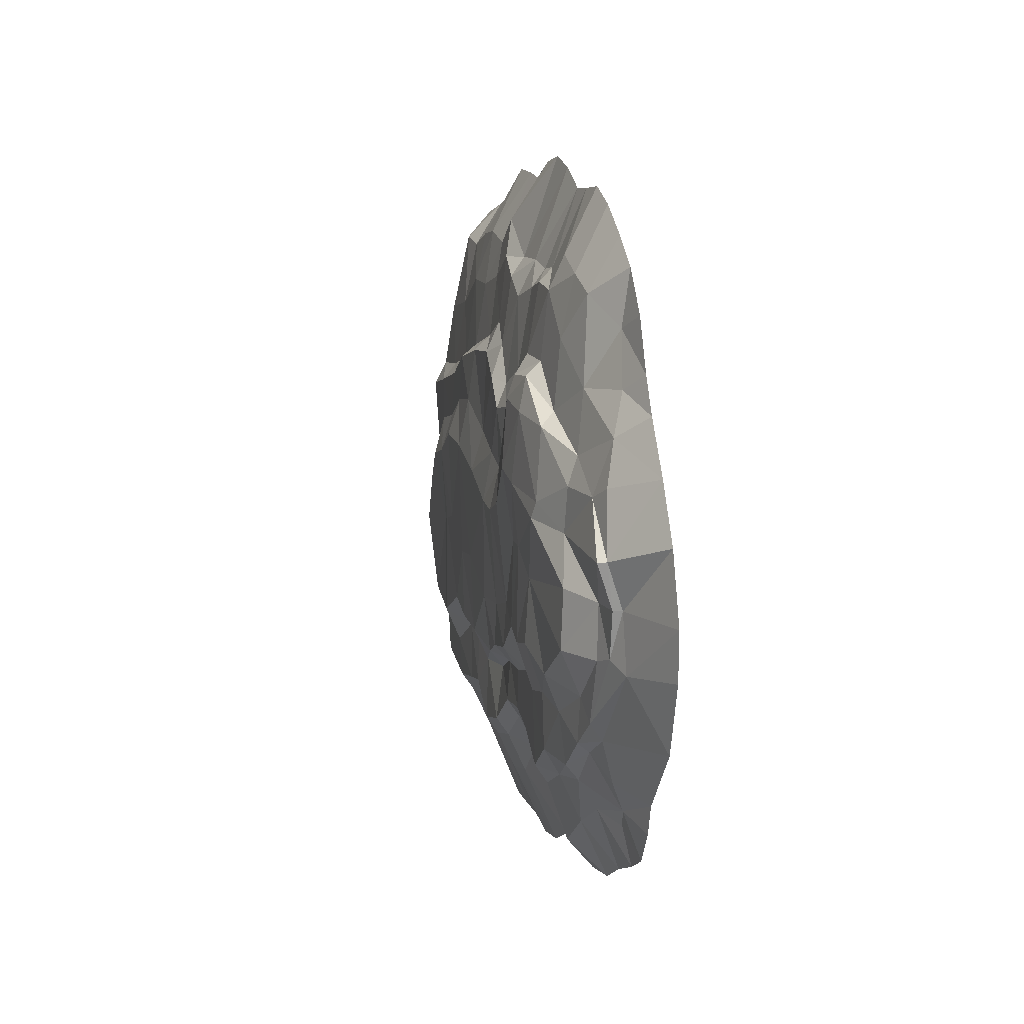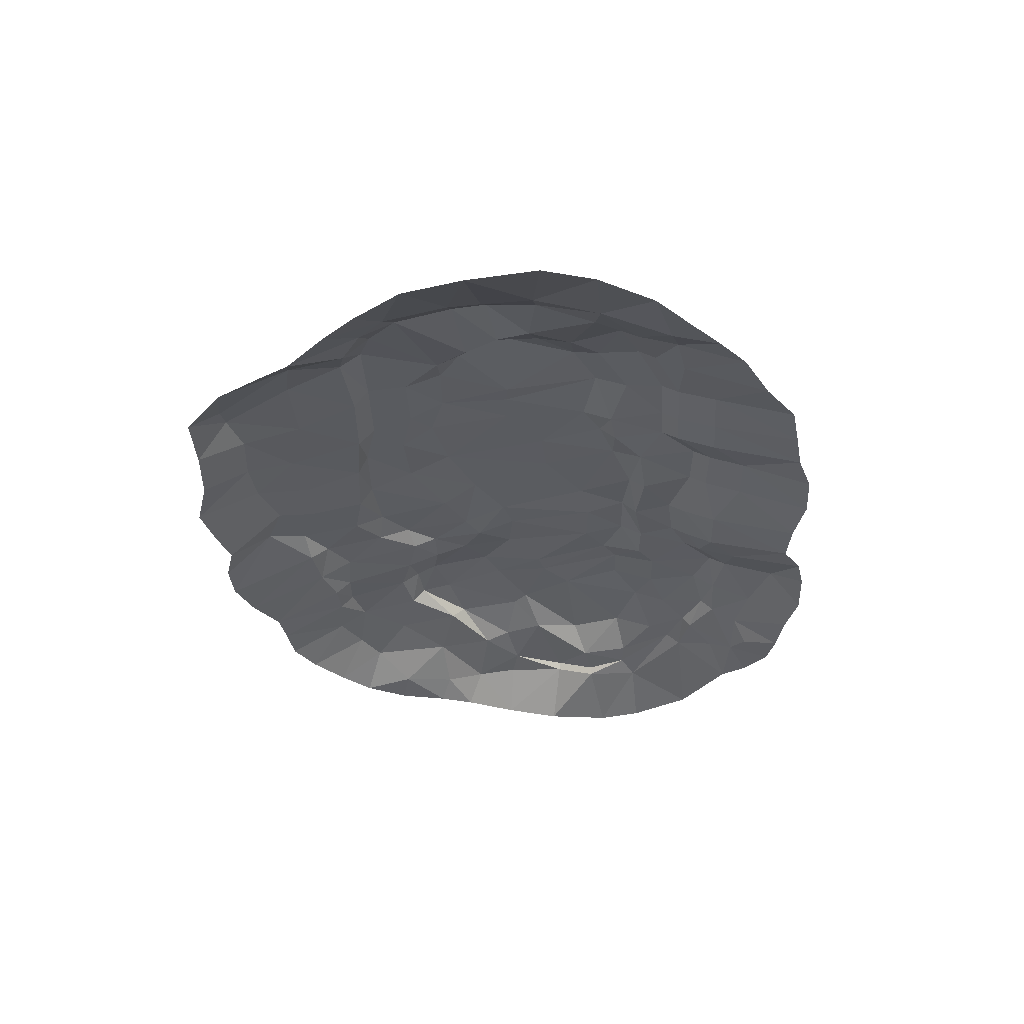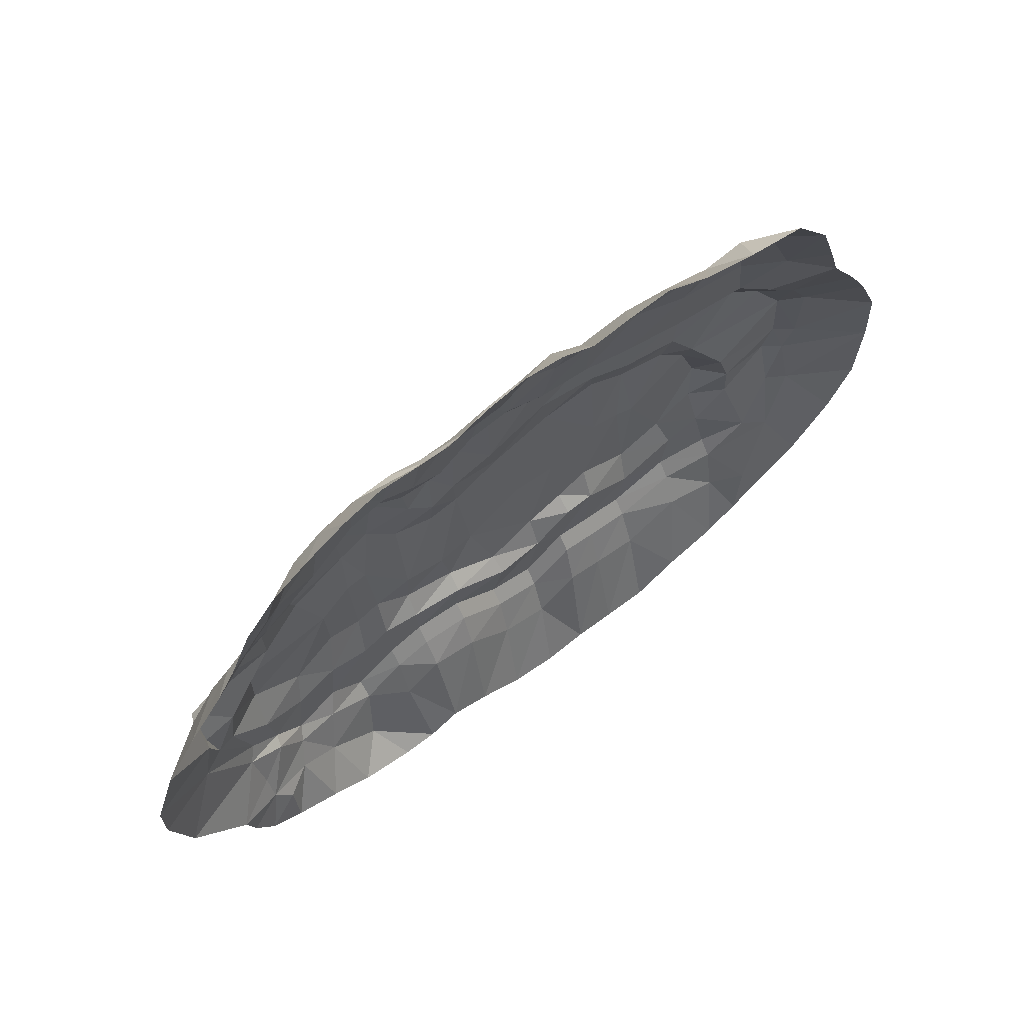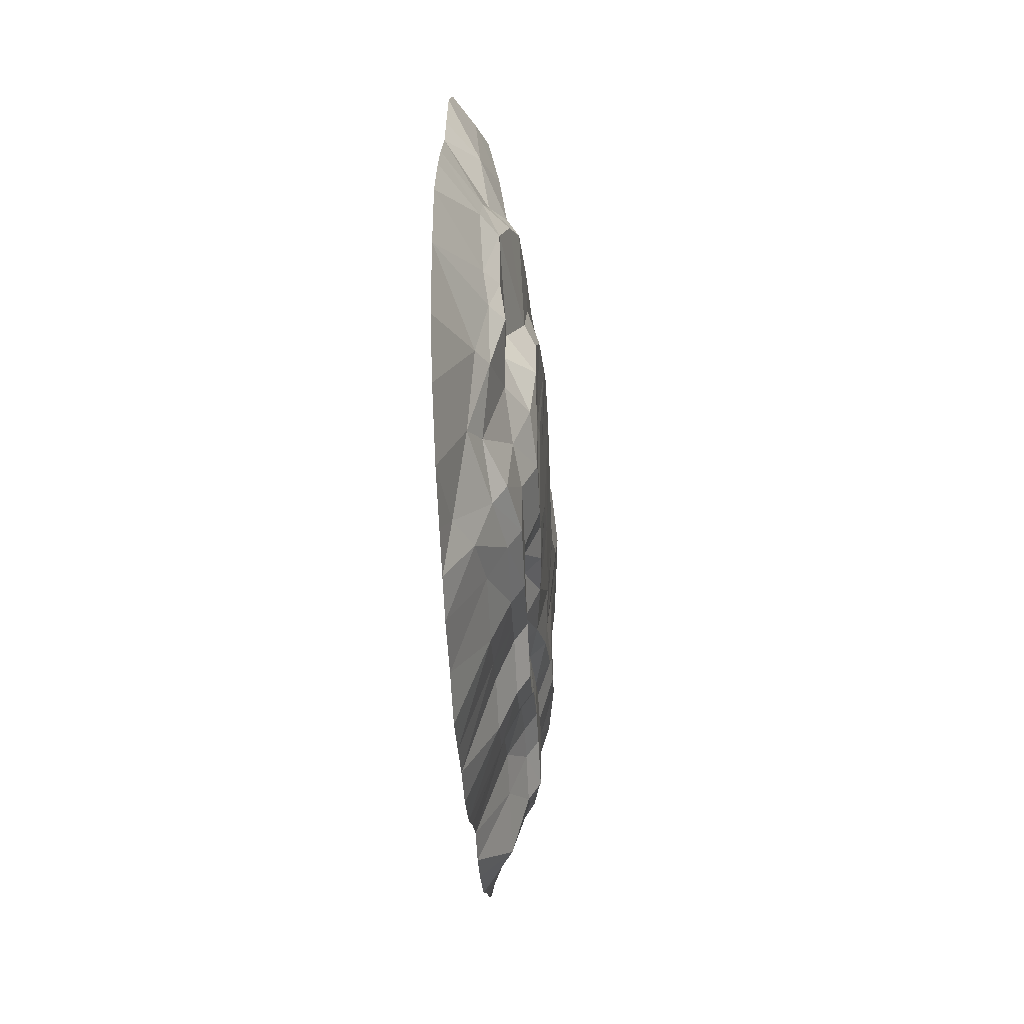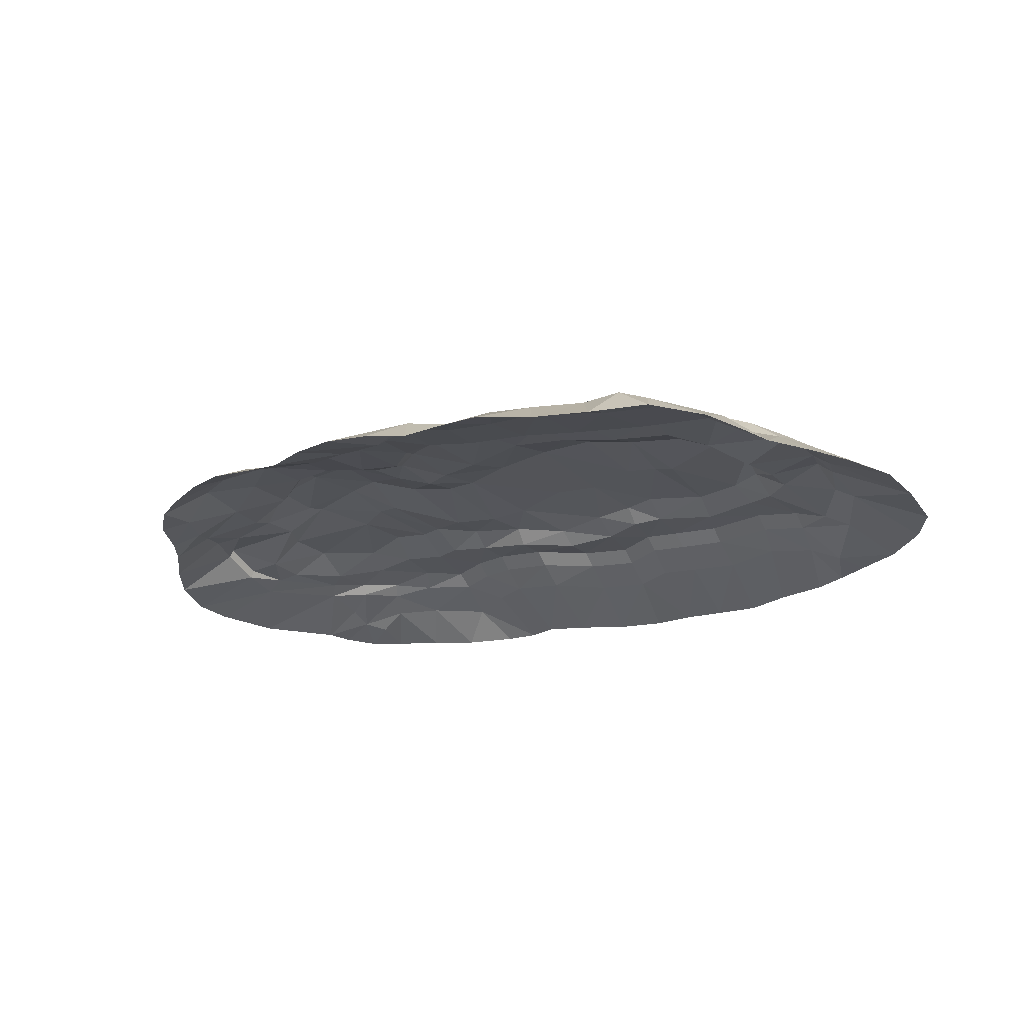
<metadata>
{"format":"obj","ext":"obj","renderer":"f3d","projection":"perspective","resolution":1024,"background":"white","views":[{"elev":12.6,"azim":-102.1,"up":"+Z"},{"elev":-33.9,"azim":105.6,"up":"+Y"},{"elev":64.5,"azim":-38.6,"up":"+Z"},{"elev":-38.6,"azim":93.1,"up":"+Z"},{"elev":-21.6,"azim":29.6,"up":"+Y"}]}
</metadata>
<code>
v -957.6 -174.9 697.8
v -862.7 -174.9 807.7
v -756.3 -174.9 877.5
v -630.2 -174.9 945.9
v -514.6 -174.9 984
v -397.5 -174.9 970.5
v -296.5 -174.9 964
v -180 -174.9 1013
v -55.53 -174.9 1035
v 65.06 -174.9 1012
v 170.1 -174.9 954.8
v 285.3 -174.9 964.9
v 420.4 -174.9 967.4
v 564.4 -174.9 887.7
v 728.8 -174.9 837.1
v 903.1 -174.9 797.6
v 1019 -174.9 648.1
v -879.6 -148.9 655.7
v -748.4 -92.58 729.5
v -653.2 -82.25 770.1
v -534.2 -82.38 807.9
v -401.4 -81.3 759.7
v -301.2 -83.46 744.4
v -185.2 -83 758.2
v -60.03 -78.21 752
v 109.5 -76.35 843.8
v 215.5 -71.58 766.4
v 366.3 -74.15 785.7
v 502.4 -80.16 766.8
v 652.6 -80.76 719
v 777.4 -79.83 730.3
v 863 -110.4 713.4
v -1022 -174.9 558.9
v -953.1 -133.3 510.7
v -808.1 -68.77 494.5
v -654.1 -44.31 601.7
v -523.9 -42.09 713.5
v -404 -43.34 721.4
v -303.4 -45.77 694.7
v -193.7 -30.61 656.5
v -80.23 -35.73 700.4
v 35.57 -45.53 744.1
v 154.7 -43.16 673.4
v 287 -35.25 635.9
v 450.9 -37.79 632.3
v 627.7 -37.93 539.2
v 839.7 -42.74 498.9
v 985.2 -87.3 438
v 1072 -174.9 496
v -1080 -174.9 463.9
v -1006 -97.93 399.8
v -850.6 -43.97 327.9
v -668.2 -24.11 411.8
v -529.3 -19.56 524.6
v -412 -9.157 527.8
v -311 -4.918 468.1
v -209.8 6.09 414.5
v -108.4 -2.933 510.8
v 9.009 -19.27 560.2
v 132.6 -17.47 502.6
v 299.3 -7.677 451.4
v 459.6 -8.796 392.9
v 663.6 -12.39 337.3
v 878.6 -20.64 309.6
v 968.7 -63.55 265
v 1105 -174.9 388.2
v -1186 -174.9 327.5
v -1053 -69.92 281.9
v -855.4 -17.25 249.4
v -698.1 17.31 377.9
v -531.3 20.95 485
v -423.3 28.03 472.6
v -325.2 32.27 367.5
v -229.6 38.33 346.6
v -140.5 34.46 420.7
v -25.81 25.72 477.4
v 148.4 25.36 457.2
v 327.9 30.4 411.5
v 470 27.53 338
v 685.3 22.96 284.6
v 882.9 13.07 241
v 971.9 -8.036 181.3
v 1199 -174.9 241.3
v -1282 -174.9 177.8
v -1130 -52.57 113.9
v -847.6 -10.22 124.2
v -726.5 36.48 183.2
v -554.4 44.92 393
v -421.3 49.81 407.6
v -304.3 39.41 255.9
v -226.4 31.48 177.1
v -148 36.2 205
v -13.22 33.58 241.6
v 186.6 38.58 302.9
v 357.6 33.11 273.7
v 497.1 30.37 201.6
v 671.4 24.59 162.1
v 755.3 20.38 29.78
v 1051 -29.91 71.71
v 1262 -174.9 124.8
v -1347 -174.9 -7.23
v -1020 -59.31 -18
v -912.3 6.287 -4.471
v -705.6 45.94 136.7
v -529.9 60 194.8
v -434.9 66.45 217.7
v -340.7 62.61 98.64
v -219 56.23 52.51
v -124.6 56.5 60.31
v 30.94 59.71 118.1
v 215 62.71 159.4
v 388.1 62.64 163.2
v 508.7 63.05 88.56
v 660.9 56.39 48.83
v 747.6 50.11 -40.38
v 1117 -66.66 -118.4
v 1333 -174.9 -44.55
v -1344 -174.9 -143.5
v -1033 -52.88 -166.3
v -633.5 33.94 -45.68
v -534.6 42.02 18.91
v -470.5 42.68 22.32
v -333.2 32.98 -191.6
v -205.1 34.75 -228.9
v -85.35 46.26 -234
v 102 51.14 -156.7
v 232.3 50.69 -175.5
v 399.2 50.72 -102.4
v 490.1 48.69 -124.2
v 545.7 43.49 -142.5
v 803.5 52.41 -187.8
v 1089 -53.84 -214.3
v 1340 -174.9 -236.9
v -1282 -174.9 -345.1
v -1011 -74.77 -387.3
v -759.5 20.98 -277.2
v -617.8 42.13 -230.6
v -516.2 42.98 -255.5
v -443.3 41.95 -229.2
v -332.6 41.63 -320.5
v -177.1 34.46 -359.3
v -22.62 16.5 -420.1
v 137.5 32.49 -398.1
v 261.8 40.48 -384
v 362.6 43.23 -352.5
v 523 47.77 -432.3
v 670 48.43 -395.9
v 783.5 35.18 -307
v 1102 -85.84 -377.8
v 1323 -174.9 -457.6
v -1121 -174.9 -531.9
v -994.5 -107.1 -509.2
v -784.7 -13.74 -374.6
v -652.6 1.246 -359.1
v -531.6 1.125 -390
v -449 0.1355 -357.4
v -337.7 -0.8475 -390.2
v -181.2 -11.25 -405.3
v -15.96 -24.54 -472.9
v 136.4 -10.09 -492
v 261.4 -5.947 -433.8
v 357.2 -1.473 -442.6
v 510.7 7.186 -530
v 693.4 8.884 -482.4
v 788 -8.915 -415.8
v 1016 -109.4 -562.7
v 1242 -174.9 -604
v -1036 -174.9 -712.5
v -942.5 -148.4 -648.2
v -860.1 -101 -627.6
v -741.3 -86.28 -702
v -594.4 -84.81 -809
v -444.3 -85.21 -701.1
v -331.7 -85.16 -640.2
v -191.5 -85.78 -675
v -47.92 -84.99 -791.4
v 97.82 -84.06 -830.2
v 225.6 -84.51 -755.7
v 335.7 -84.06 -779
v 476.5 -82.43 -807.6
v 655.5 -81.57 -743.8
v 802.9 -102.1 -752.7
v 905.9 -150.1 -753.7
v 968.3 -174.9 -825.6
v -942.4 -174.9 -763.7
v -812.3 -174.9 -820.4
v -690.5 -174.9 -888.2
v -531.7 -174.9 -923.6
v -429.1 -174.9 -927.8
v -334 -174.9 -896.1
v -213.9 -174.9 -939.4
v -78.17 -174.9 -1007
v 64.09 -174.9 -1036
v 194.9 -174.9 -1026
v 319.5 -174.9 -1036
v 455 -174.9 -1046
v 596.1 -174.9 -986.9
v 756.2 -174.9 -946
v 861.8 -174.9 -889.1
v -1096 -174.9 -617.9
v -991.6 -135.8 -587.5
v -827.6 -57.64 -553.4
v -698.9 -36.34 -580.4
v -562.7 -34.56 -650.6
v -439.3 -35.27 -580.2
v -331.1 -35.42 -555.7
v -184.7 -36.86 -576.4
v -36.58 -35.94 -679.7
v 105.3 -34.29 -721.3
v 238.7 -34.87 -641.7
v 342.4 -33.63 -663
v 479.4 -30.32 -691.9
v 668.4 -28.93 -657.5
v 819.4 -58.3 -634.4
v 1106 -174.9 -745.7
v 845.6 -22.85 -91.67
v 881.9 -25.41 -204
v 884.3 -24.9 -306.9
v -910.8 12.35 -169.5
v -918.5 -38.97 -294.4
v 1061 -73 179.9
v 1118 -76.93 85.55
v -906.4 -67.2 -451.7
v -1157 -97.22 -174
v -1126 -94.61 -14.41
v -986.9 -48.98 246.8
v -1120 -28.24 110.9
v -1117 -70.29 -14.41
v -1091 -70.96 -147.3
v -982.5 -48.51 -348.9
v -807.3 -27.33 -516.1
v -896.6 -36.89 -428
v -666.1 -0.6251 -516.5
v -565.3 1.149 -594.9
v -439.3 0.4385 -527.2
v -331.1 0.2903 -502.7
v -184.7 -1.147 -523.4
v -36.58 -0.2257 -626.7
v 105.3 1.419 -668.3
v 238.7 0.844 -588.7
v 342.4 2.077 -610
v 479.4 5.389 -638.9
v 668.4 7.564 -604.5
v 819.2 -21.8 -581
v 942.4 -76.32 -528
v 1062 -26.96 -114.1
v 1038 -14.14 -215.6
v 1042 -52.8 -369.3
f 1 2 18
f 3 19 2
f 2 19 18
f 4 20 3
f 3 20 19
f 5 21 4
f 4 21 20
f 5 6 21
f 21 6 22
f 6 7 22
f 22 7 23
f 8 24 7
f 7 24 23
f 9 25 8
f 8 25 24
f 10 26 9
f 9 26 25
f 10 11 26
f 26 11 27
f 11 12 27
f 27 12 28
f 12 13 28
f 28 13 29
f 13 14 29
f 29 14 30
f 14 15 30
f 30 15 31
f 15 16 31
f 31 16 32
f 16 17 32
f 1 18 33
f 33 18 34
f 19 35 18
f 18 35 34
f 20 36 19
f 19 36 35
f 21 37 20
f 20 37 36
f 21 22 37
f 37 22 38
f 22 23 38
f 38 23 39
f 23 24 39
f 39 24 40
f 25 41 24
f 24 41 40
f 26 42 25
f 25 42 41
f 27 43 26
f 26 43 42
f 28 44 27
f 27 44 43
f 29 45 28
f 28 45 44
f 29 30 45
f 45 30 46
f 30 31 46
f 46 31 47
f 31 32 47
f 47 32 48
f 32 17 48
f 48 17 49
f 33 34 50
f 50 34 51
f 34 35 51
f 51 35 52
f 36 53 35
f 35 53 52
f 37 54 36
f 36 54 53
f 38 55 37
f 37 55 54
f 38 39 55
f 55 39 56
f 39 40 56
f 56 40 57
f 41 58 40
f 40 58 57
f 42 59 41
f 41 59 58
f 42 43 59
f 59 43 60
f 43 44 60
f 60 44 61
f 44 45 61
f 61 45 62
f 45 46 62
f 62 46 63
f 46 47 63
f 63 47 64
f 47 48 64
f 64 48 65
f 49 66 48
f 48 66 65
f 50 51 67
f 67 51 68
f 226 52 69
f 53 70 52
f 52 70 69
f 54 71 53
f 53 71 70
f 55 72 54
f 54 72 71
f 55 56 72
f 72 56 73
f 56 57 73
f 73 57 74
f 58 75 57
f 57 75 74
f 59 76 58
f 58 76 75
f 59 60 76
f 76 60 77
f 60 61 77
f 77 61 78
f 61 62 78
f 78 62 79
f 62 63 79
f 79 63 80
f 63 64 80
f 80 64 81
f 64 65 81
f 81 65 82
f 65 221 82
f 68 85 67
f 67 85 84
f 69 86 226
f 226 86 227
f 70 87 69
f 69 87 86
f 71 88 70
f 70 88 87
f 72 89 71
f 71 89 88
f 90 89 73
f 73 89 72
f 91 90 74
f 74 90 73
f 75 92 74
f 74 92 91
f 76 93 75
f 75 93 92
f 94 93 77
f 77 93 76
f 95 94 78
f 78 94 77
f 96 95 79
f 79 95 78
f 97 96 80
f 80 96 79
f 98 97 81
f 81 97 80
f 82 98 81
f 222 99 221
f 221 99 82
f 227 102 228
f 86 103 102
f 87 104 86
f 86 104 103
f 88 105 87
f 87 105 104
f 89 106 88
f 88 106 105
f 107 106 90
f 90 106 89
f 108 107 91
f 91 107 90
f 92 109 91
f 91 109 108
f 93 110 92
f 92 110 109
f 111 110 94
f 94 110 93
f 112 111 95
f 95 111 94
f 113 112 96
f 96 112 95
f 114 113 97
f 97 113 96
f 115 114 98
f 98 114 97
f 98 216 115
f 119 229 102
f 102 229 228
f 219 103 120
f 120 103 104
f 105 121 104
f 104 121 120
f 106 122 105
f 105 122 121
f 123 122 107
f 107 122 106
f 124 123 108
f 108 123 107
f 125 124 109
f 109 124 108
f 110 126 109
f 109 126 125
f 127 126 111
f 111 126 110
f 112 128 111
f 111 128 127
f 129 128 113
f 113 128 112
f 114 130 113
f 113 130 129
f 131 130 115
f 115 130 114
f 115 216 131
f 131 216 217
f 117 133 116
f 116 133 132
f 119 230 229
f 219 120 136
f 136 120 137
f 121 138 120
f 120 138 137
f 122 139 121
f 121 139 138
f 140 139 123
f 123 139 122
f 141 140 124
f 124 140 123
f 142 141 125
f 125 141 124
f 126 143 125
f 125 143 142
f 144 143 127
f 127 143 126
f 128 145 127
f 127 145 144
f 146 145 129
f 129 145 128
f 147 146 130
f 130 146 129
f 148 147 131
f 131 147 130
f 131 217 148
f 148 217 218
f 150 149 133
f 133 149 132
f 134 135 151
f 151 135 152
f 153 220 136
f 137 154 136
f 136 154 153
f 137 138 154
f 154 138 155
f 139 156 138
f 138 156 155
f 139 140 156
f 156 140 157
f 140 141 157
f 157 141 158
f 141 142 158
f 158 142 159
f 143 160 142
f 142 160 159
f 144 161 143
f 143 161 160
f 145 162 144
f 144 162 161
f 145 146 162
f 162 146 163
f 147 164 146
f 146 164 163
f 148 165 147
f 147 165 164
f 148 218 165
f 150 167 149
f 149 167 166
f 200 201 168
f 168 201 169
f 202 170 201
f 201 170 169
f 203 171 202
f 202 171 170
f 203 204 171
f 171 204 172
f 205 173 204
f 204 173 172
f 206 174 205
f 205 174 173
f 206 207 174
f 174 207 175
f 207 208 175
f 175 208 176
f 208 209 176
f 176 209 177
f 210 178 209
f 209 178 177
f 210 211 178
f 178 211 179
f 211 212 179
f 179 212 180
f 213 181 212
f 212 181 180
f 214 182 213
f 213 182 181
f 166 183 214
f 214 183 182
f 166 215 183
f 183 215 184
f 168 169 185
f 169 170 185
f 185 170 186
f 170 171 186
f 186 171 187
f 171 172 187
f 187 172 188
f 173 189 172
f 172 189 188
f 174 190 173
f 173 190 189
f 174 175 190
f 190 175 191
f 175 176 191
f 191 176 192
f 176 177 192
f 192 177 193
f 178 194 177
f 177 194 193
f 178 179 194
f 194 179 195
f 179 180 195
f 195 180 196
f 181 197 180
f 180 197 196
f 182 198 181
f 181 198 197
f 183 199 182
f 182 199 198
f 183 184 199
f 152 201 151
f 151 201 200
f 153 231 232
f 154 233 153
f 153 233 231
f 234 233 155
f 155 233 154
f 156 235 155
f 155 235 234
f 236 235 157
f 157 235 156
f 237 236 158
f 158 236 157
f 238 237 159
f 159 237 158
f 239 238 160
f 160 238 159
f 161 240 160
f 160 240 239
f 241 240 162
f 162 240 161
f 242 241 163
f 163 241 162
f 164 243 163
f 163 243 242
f 165 244 164
f 164 244 243
f 245 244 165
f 167 215 166
f 246 216 99
f 99 216 98
f 247 217 246
f 246 217 216
f 248 218 247
f 247 218 217
f 165 218 245
f 245 218 248
f 136 220 219
f 219 220 119
f 103 219 102
f 102 219 119
f 230 220 232
f 232 220 153
f 119 220 230
f 86 102 227
f 65 66 221
f 221 66 83
f 100 222 83
f 83 222 221
f 100 117 222
f 222 117 116
f 82 99 98
f 202 201 223
f 223 201 152
f 135 223 152
f 135 134 224
f 224 134 118
f 225 224 101
f 101 224 118
f 85 225 84
f 84 225 101
f 226 85 68
f 52 226 51
f 51 226 68
f 85 226 227
f 225 85 228
f 228 85 227
f 224 225 229
f 229 225 228
f 135 224 230
f 230 224 229
f 202 223 231
f 231 223 232
f 202 231 203
f 203 231 233
f 204 203 234
f 234 203 233
f 204 234 205
f 205 234 235
f 205 235 206
f 206 235 236
f 207 206 237
f 237 206 236
f 208 207 238
f 238 207 237
f 209 208 239
f 239 208 238
f 209 239 210
f 210 239 240
f 211 210 241
f 241 210 240
f 212 211 242
f 242 211 241
f 212 242 213
f 213 242 243
f 213 243 214
f 214 243 244
f 166 214 245
f 245 214 244
f 246 99 116
f 116 99 222
f 116 132 246
f 246 132 247
f 149 248 132
f 132 248 247
f 149 166 248
f 248 166 245
f 223 135 232
f 232 135 230

</code>
